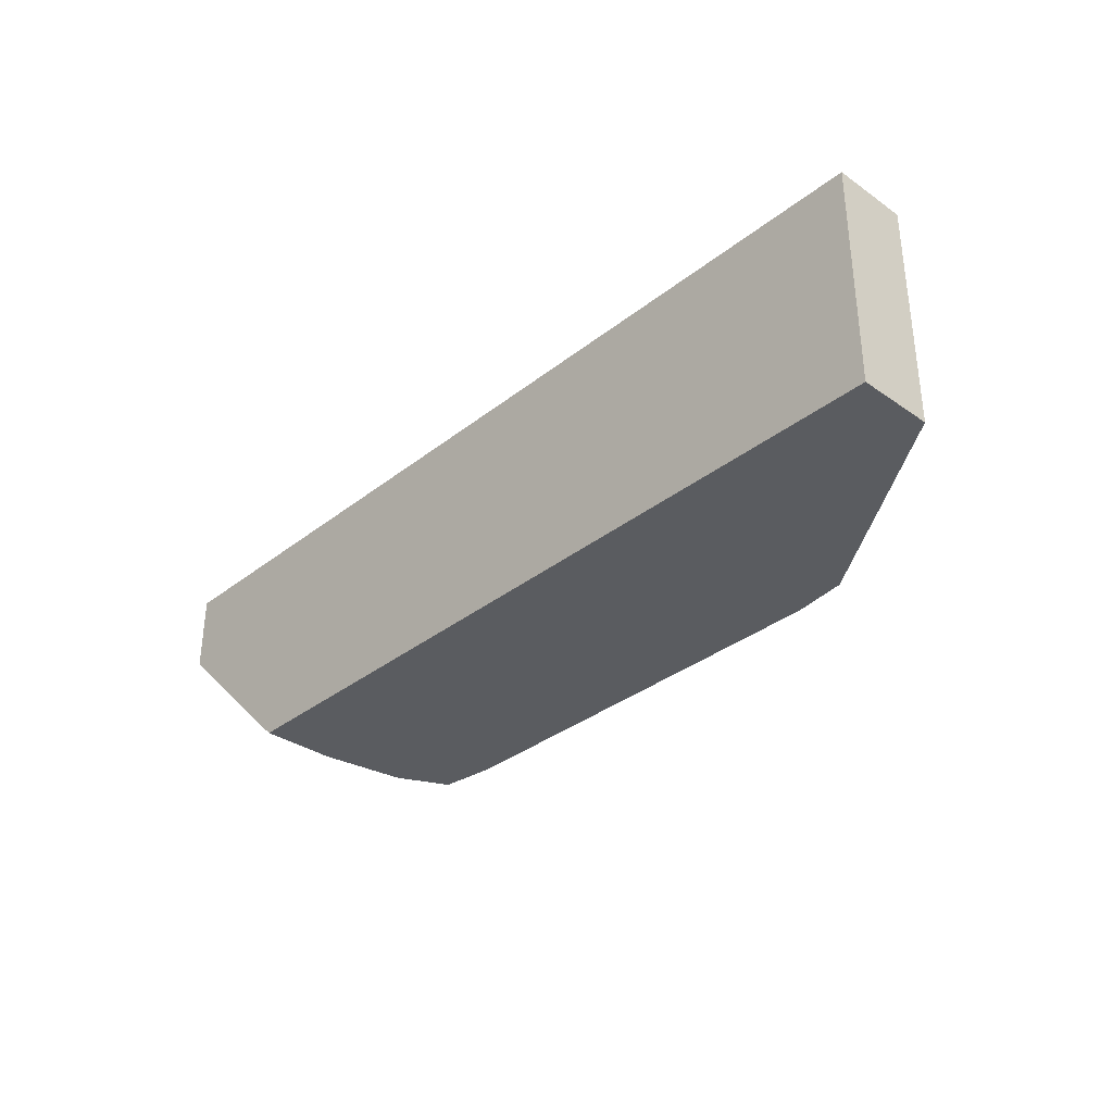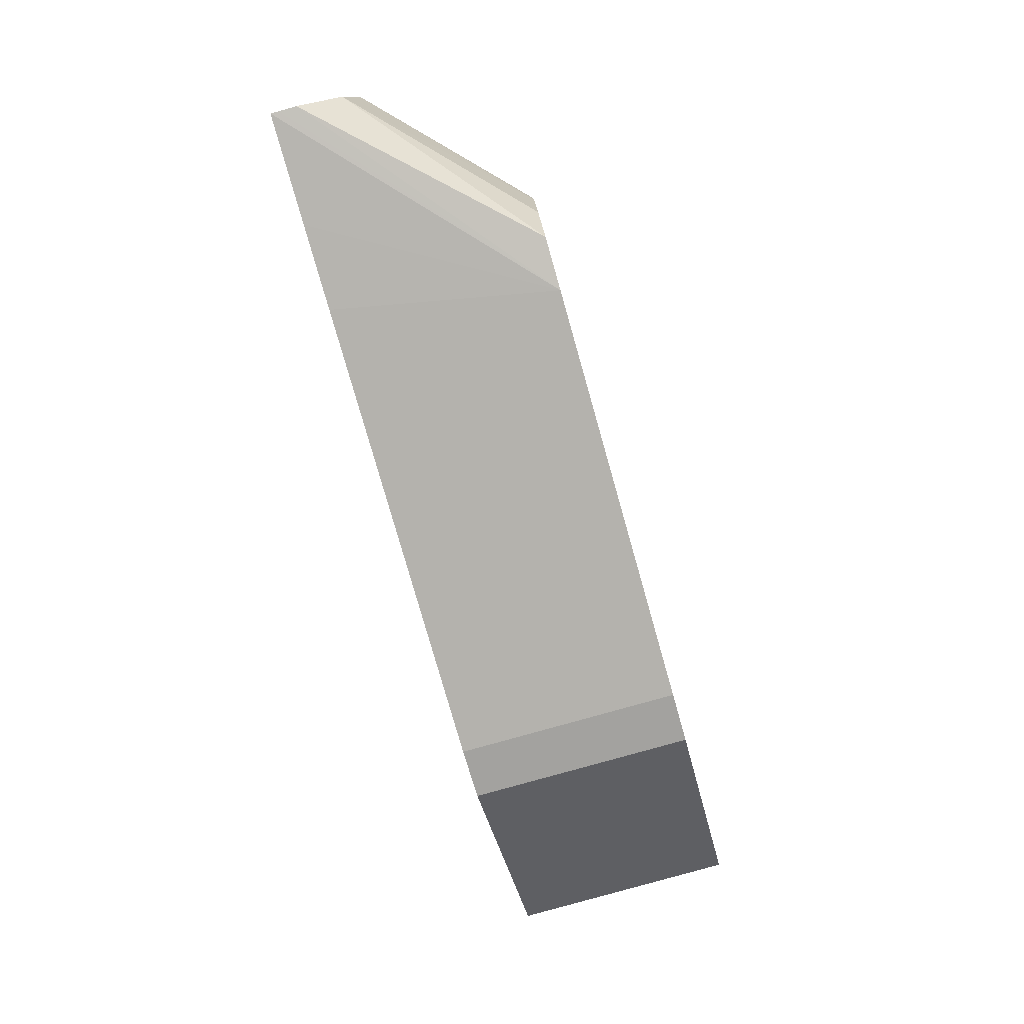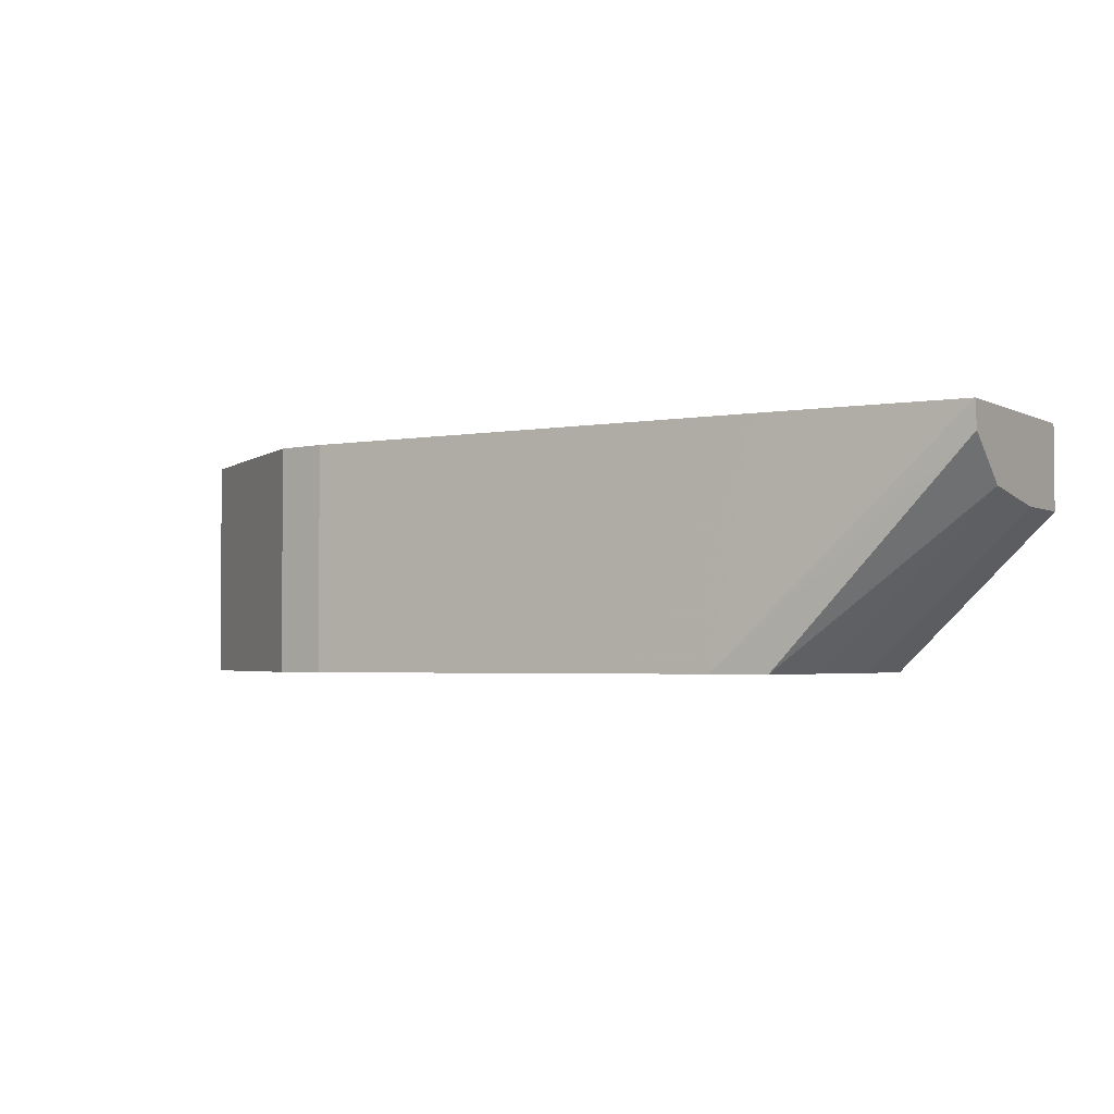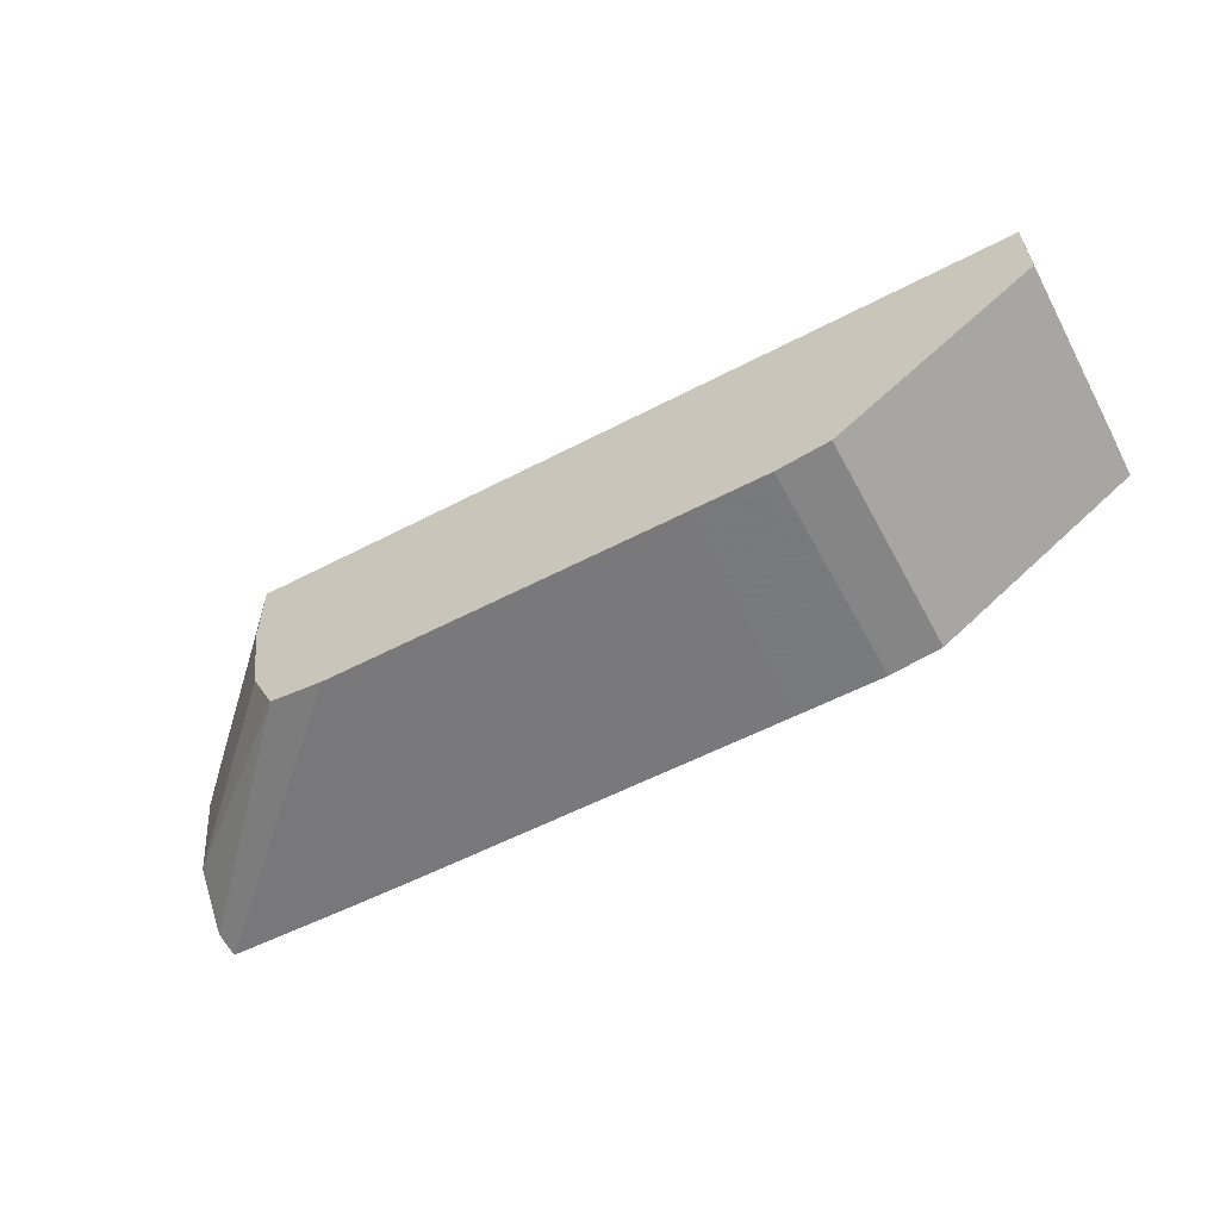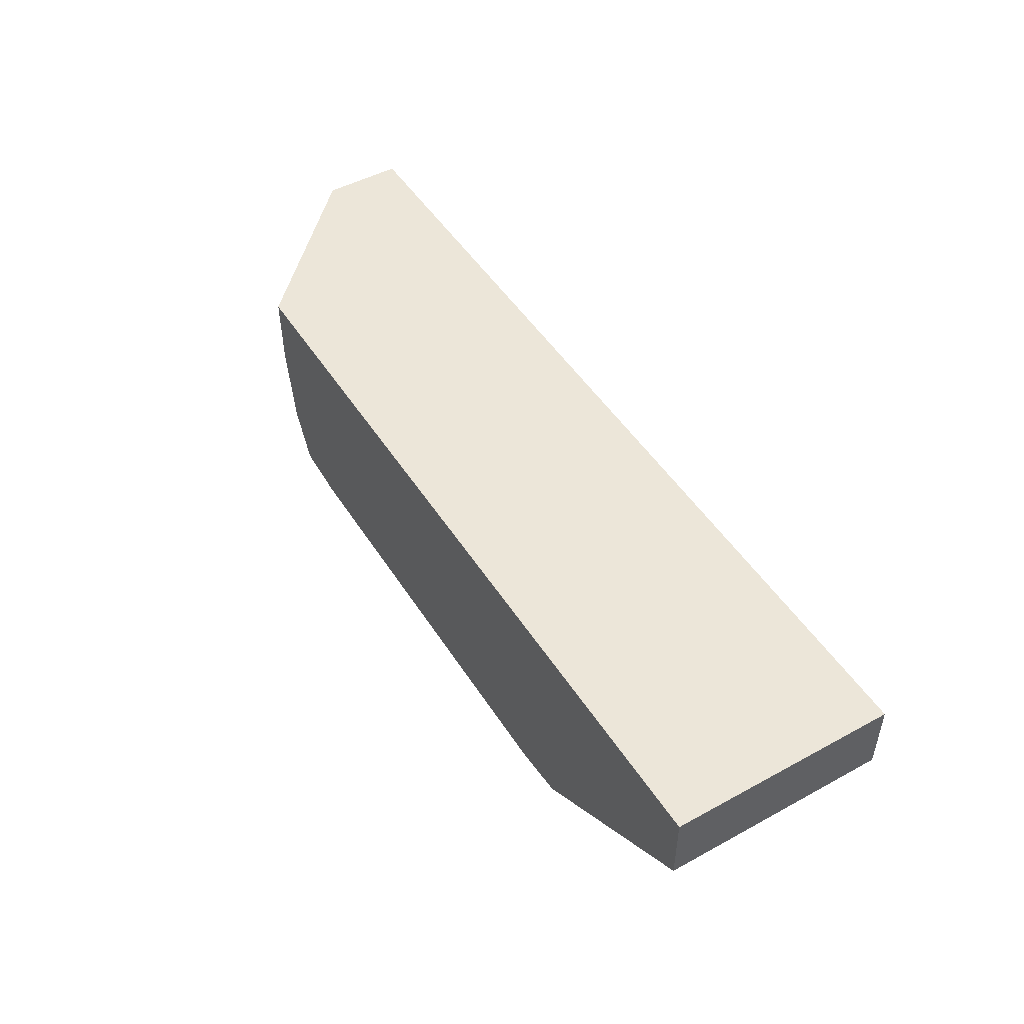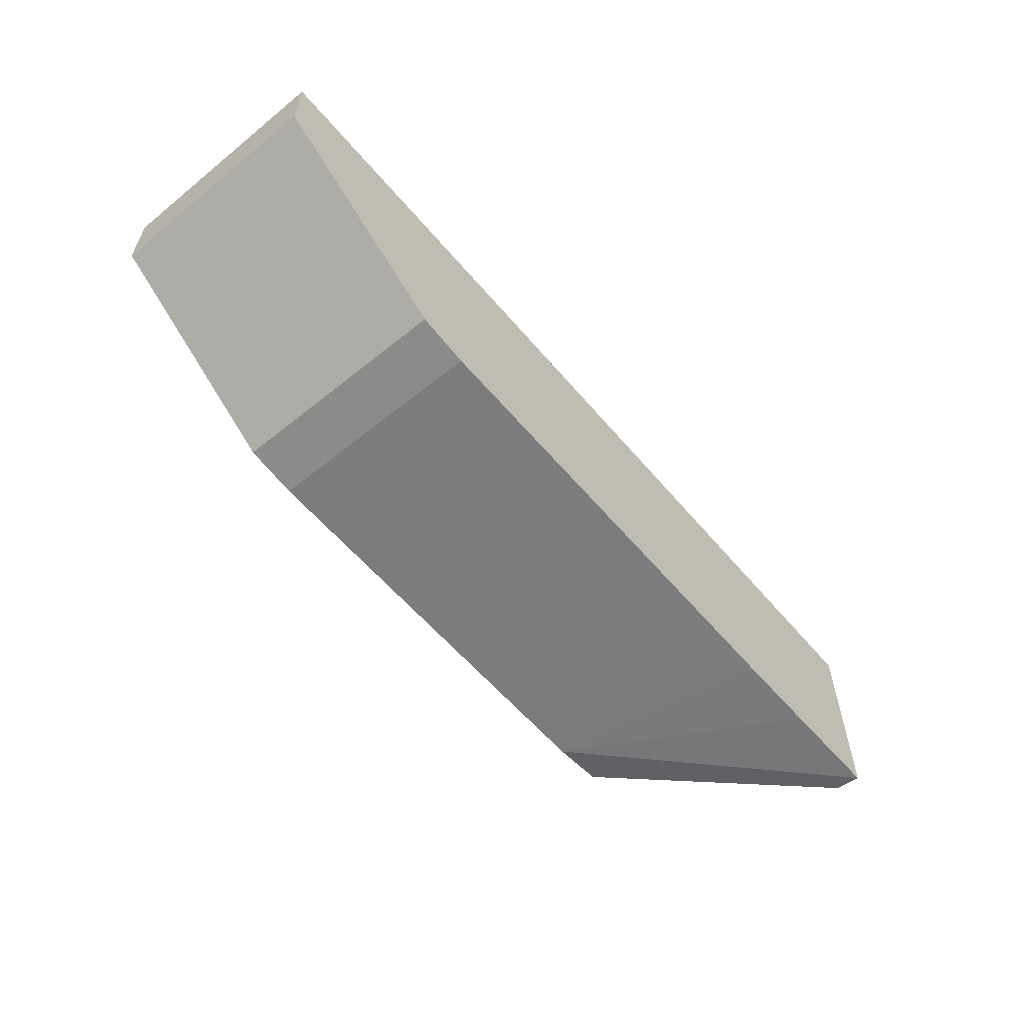
<metadata>
{"format":"obj","ext":"obj","renderer":"f3d","projection":"perspective","resolution":1024,"background":"white","views":[{"elev":-34.0,"azim":46.7,"up":"+Y"},{"elev":-79.5,"azim":-74.2,"up":"+Z"},{"elev":-2.8,"azim":-148.5,"up":"+Y"},{"elev":-57.9,"azim":28.2,"up":"+Z"},{"elev":48.8,"azim":58.6,"up":"+Z"},{"elev":-58.7,"azim":129.8,"up":"+Z"}]}
</metadata>
<code>
v -0.03242 0.06231 0.00151
v -0.03243 0.06027 0.00151
v -0.03242 0.06231 0.0008404
v -0.04077 0.06232 0.001504
v -0.03242 0.06027 0.0008401
v -0.03942 0.06028 0.001505
v -0.03242 0.06192 0.0008403
v -0.03422 0.06027 -0.0003652
v -0.03422 0.06115 -0.0003652
v -0.03422 0.06192 -0.0003652
v -0.03422 0.06231 -0.0003652
v -0.04076 0.06232 -0.0003899
v -0.04077 0.0616 0.001504
v -0.04077 0.0616 0.0008645
v -0.03941 0.06028 0.0008645
v -0.03469 0.06028 -0.0004275
v -0.03469 0.06037 -0.0004275
v -0.03469 0.06231 -0.0004275
v -0.04076 0.06225 -0.0003824
v -0.03976 0.06232 -0.0004167
v -0.03859 0.06028 -0.0004266
v -0.04077 0.06171 8.635e-05
v -0.0394 0.06028 0.0007788
v -0.03538 0.06028 -0.0004282
v -0.03547 0.06231 -0.0004285
v -0.03508 0.06231 -0.000428
v -0.04077 0.06209 -0.000365
v -0.03898 0.06232 -0.0004284
v -0.03859 0.06115 -0.0004278
v -0.03781 0.06028 -0.0004283
v -0.03907 0.06028 -0.0003644
v -0.03929 0.06028 7.977e-05
v -0.03547 0.06028 -0.0004283
v -0.03616 0.06028 -0.0004284
v -0.03772 0.06028 -0.0004284
f 1 2 5
f 1 5 7
f 1 7 3
f 1 3 11
f 1 11 18
f 1 18 26
f 1 26 25
f 1 25 28
f 1 28 20
f 1 20 12
f 1 12 4
f 1 4 13
f 1 13 6
f 1 6 2
f 2 6 15
f 2 15 23
f 2 23 32
f 2 32 31
f 2 31 21
f 2 21 30
f 2 30 35
f 2 35 34
f 2 34 33
f 2 33 24
f 2 24 16
f 2 16 8
f 2 8 5
f 3 7 8
f 3 8 9
f 3 9 10
f 3 10 11
f 4 12 19
f 4 19 27
f 4 27 22
f 4 22 14
f 4 14 13
f 5 8 7
f 6 13 14
f 6 14 15
f 8 16 17
f 8 17 9
f 9 17 10
f 10 17 18
f 10 18 11
f 12 20 21
f 12 21 19
f 14 22 23
f 14 23 15
f 16 24 25
f 16 25 26
f 16 26 18
f 16 18 17
f 19 21 27
f 20 28 21
f 21 28 29
f 21 29 30
f 21 31 27
f 22 27 31
f 22 31 32
f 22 32 23
f 24 33 25
f 25 33 34
f 25 34 35
f 25 35 28
f 28 35 30
f 28 30 29

</code>
